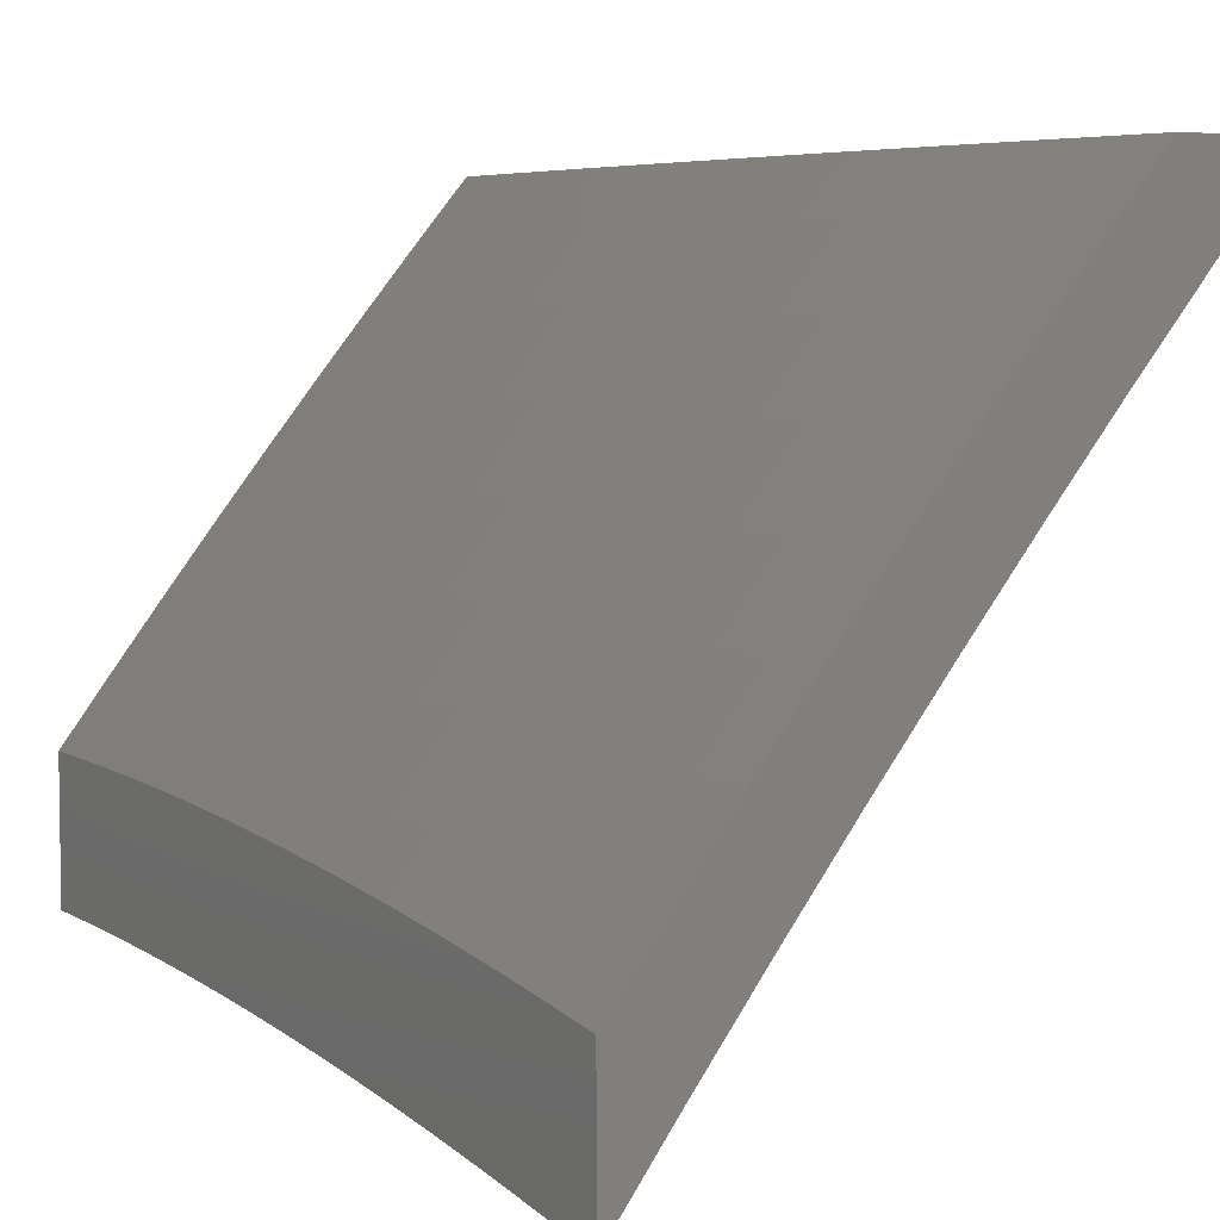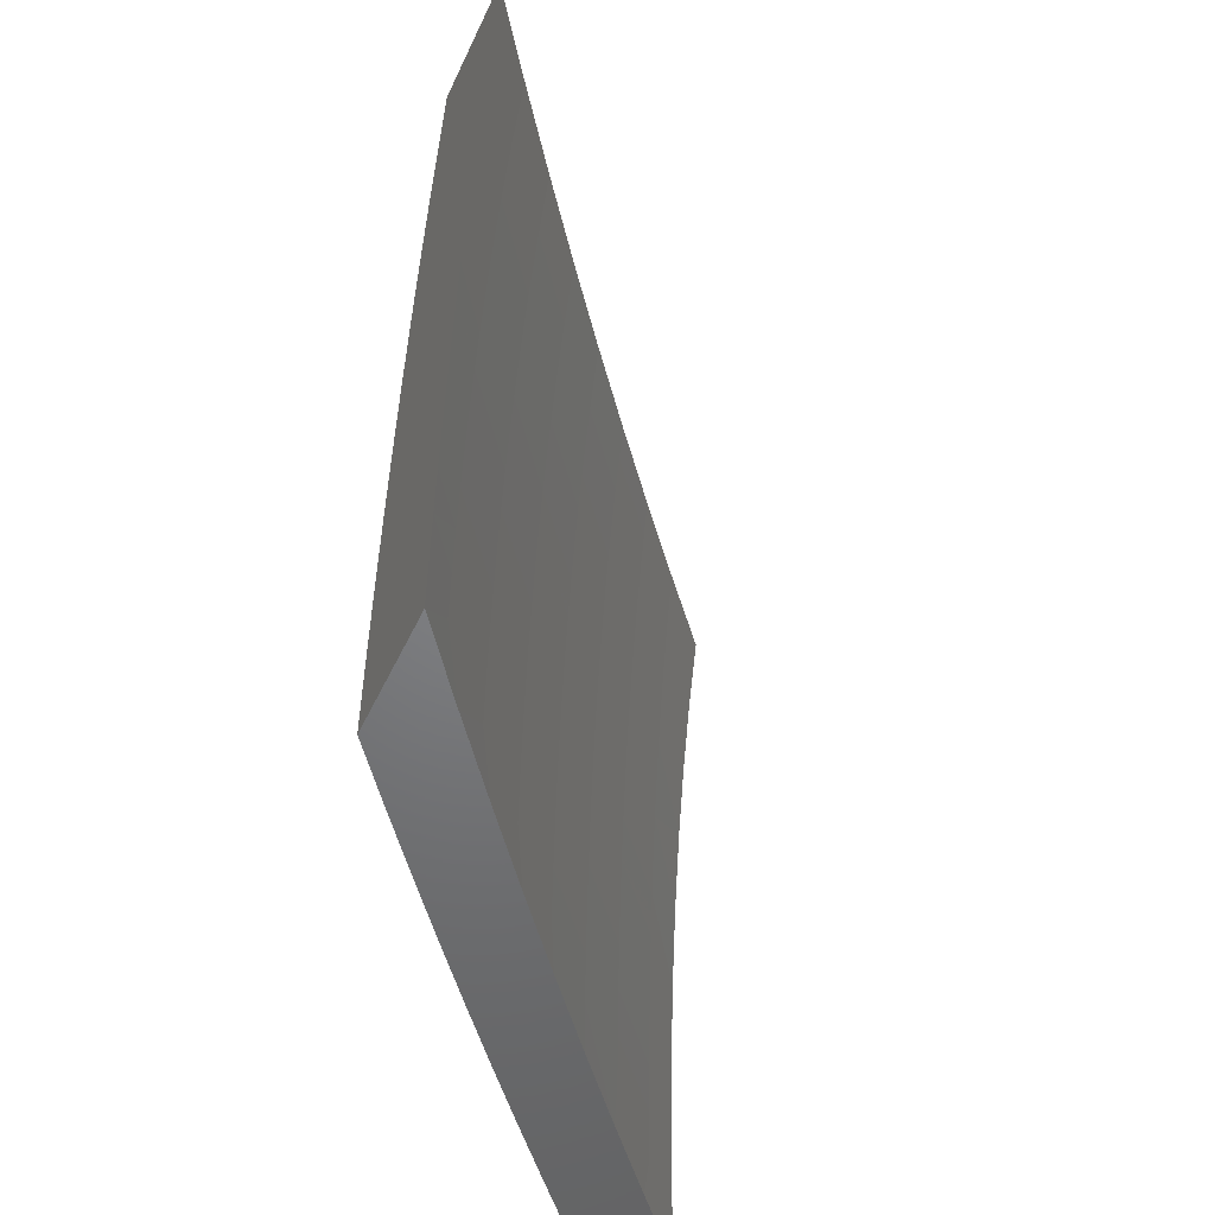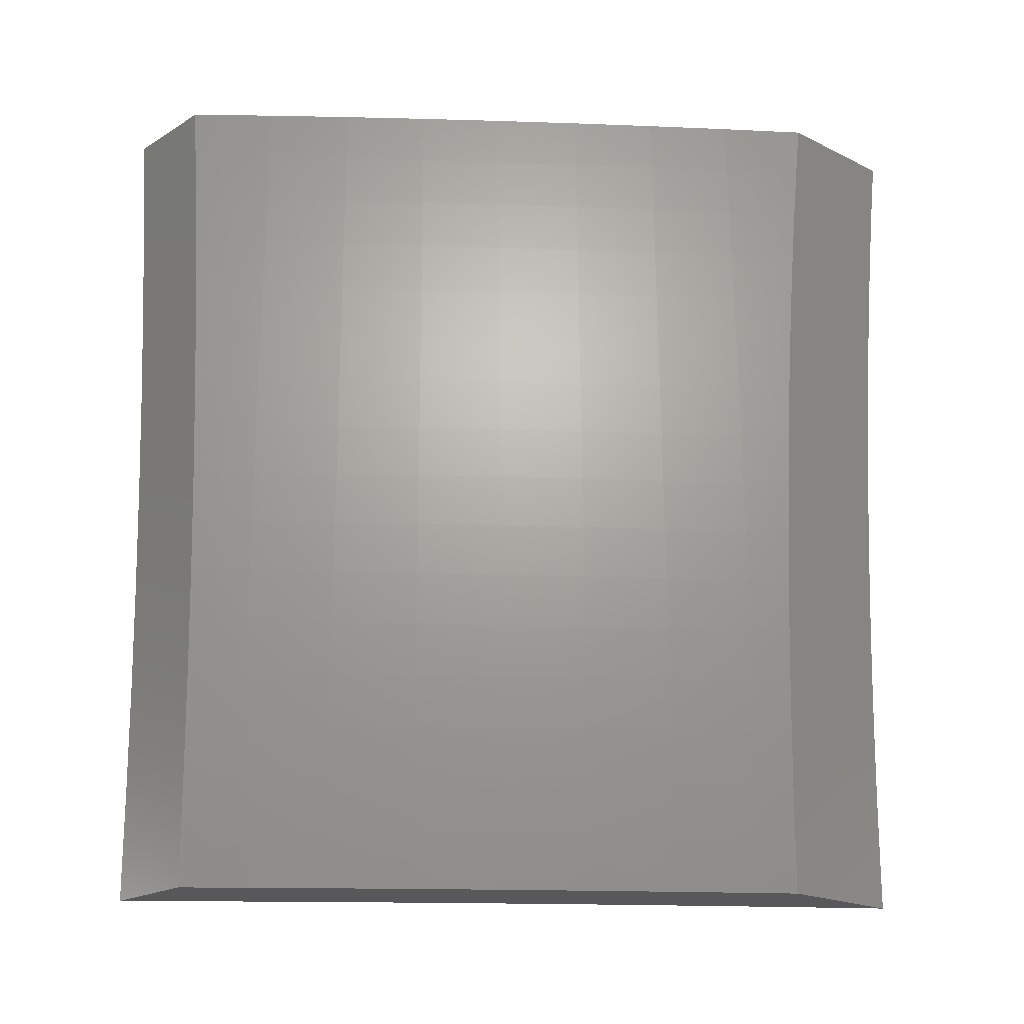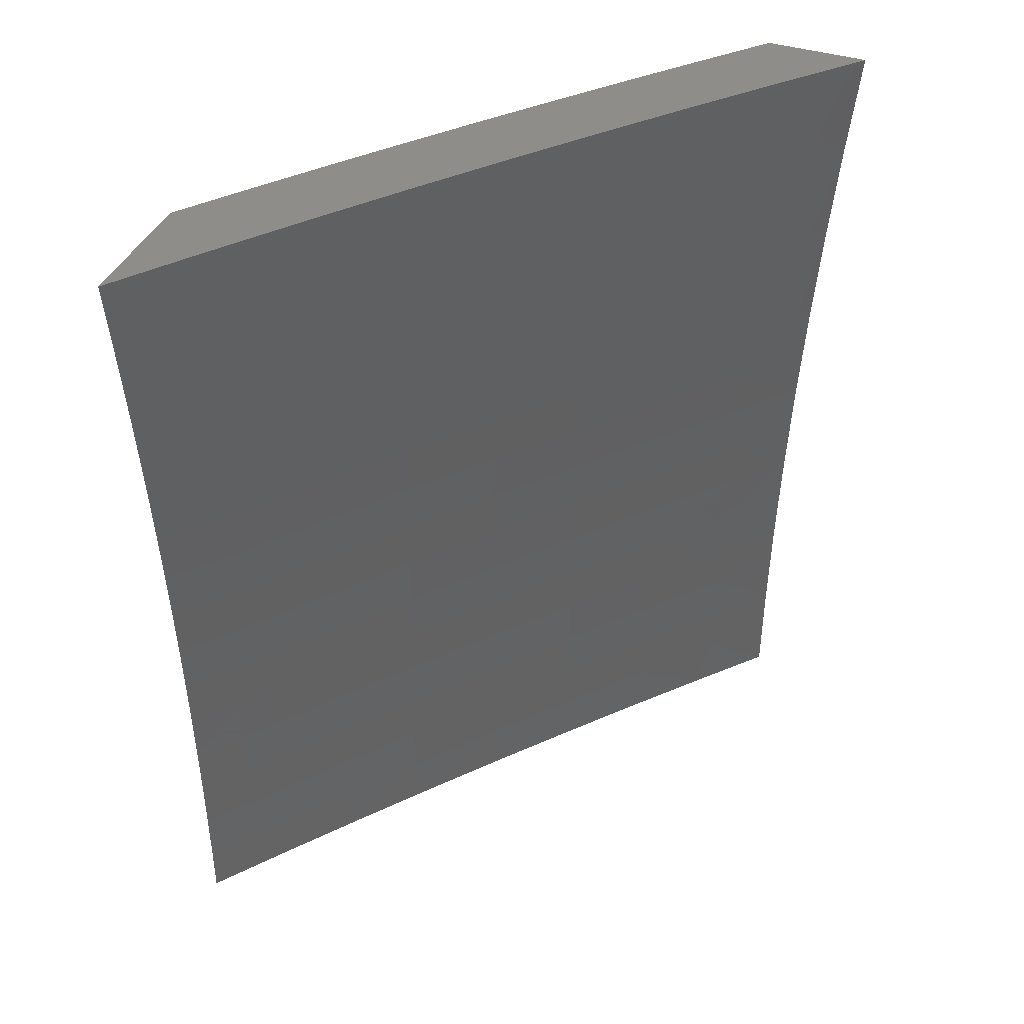
<metadata>
{"format":"stl","ext":"stl","renderer":"f3d","projection":"perspective","resolution":1024,"background":"white","views":[{"elev":5.5,"azim":-30.4,"up":"+Y"},{"elev":-50.7,"azim":-24.6,"up":"+Z"},{"elev":-19.9,"azim":-132.0,"up":"+Z"},{"elev":39.6,"azim":21.5,"up":"+Z"}]}
</metadata>
<code>
# stl→obj: 290 verts, 576 faces
v -9 6.308 0.06273
v -9 6.308 0
v -8.962 6.359 0.06157
v -8.934 6.397 5.035e-68
v -8.889 6.457 0.06157
v -8.867 6.485 7.399e-68
v -8.814 6.554 0.06157
v -8.8 6.573 7.707e-68
v -8.739 6.65 0.06157
v -8.731 6.66 6.577e-68
v -8.661 6.746 0.06157
v -8.662 6.746 4.624e-68
v -8.591 6.831 2.466e-68
v -8.584 6.84 0.06157
v -8.52 6.916 7.193e-69
v -8.505 6.934 0.06157
v -8.448 7 0
v -8.447 7 0.1253
v -8.444 7 0.2505
v -8.504 6.933 0.1851
v -8.504 6.934 0.1233
v -8.583 6.84 0.1233
v -8.661 6.746 0.1233
v -8.738 6.65 0.1233
v -8.814 6.554 0.1233
v -8.888 6.457 0.1233
v -8.962 6.359 0.1233
v -8.44 7 0.3757
v -8.501 6.932 0.3092
v -8.503 6.932 0.2471
v -8.582 6.839 0.2471
v -8.583 6.839 0.1851
v -8.659 6.744 0.2471
v -8.66 6.745 0.1851
v -8.737 6.649 0.2471
v -8.737 6.649 0.1851
v -8.812 6.553 0.2471
v -8.813 6.553 0.1851
v -8.887 6.456 0.2471
v -8.888 6.456 0.1851
v -8.96 6.358 0.2471
v -8.961 6.359 0.1851
v -9 6.306 0.1881
v -9 6.307 0.1254
v -8.434 7 0.5008
v -8.498 6.929 0.4338
v -8.5 6.93 0.3714
v -8.579 6.837 0.3714
v -8.581 6.838 0.3092
v -8.657 6.742 0.3714
v -8.658 6.744 0.3092
v -8.734 6.647 0.3714
v -8.735 6.648 0.3092
v -8.81 6.551 0.3714
v -8.811 6.552 0.3092
v -8.884 6.454 0.3714
v -8.886 6.455 0.3092
v -8.958 6.356 0.3714
v -8.959 6.357 0.3092
v -9 6.301 0.3135
v -9 6.304 0.2508
v -8.426 7 0.6258
v -8.494 6.926 0.5588
v -8.497 6.928 0.4962
v -8.576 6.834 0.4962
v -8.577 6.835 0.4338
v -8.653 6.74 0.4962
v -8.655 6.741 0.4338
v -8.73 6.644 0.4962
v -8.732 6.646 0.4338
v -8.806 6.548 0.4962
v -8.808 6.549 0.4338
v -8.88 6.451 0.4962
v -8.882 6.453 0.4338
v -8.954 6.353 0.4962
v -8.956 6.355 0.4338
v -9 6.295 0.4387
v -9 6.298 0.3761
v -8.416 7 0.7507
v -8.489 6.922 0.6843
v -8.492 6.924 0.6215
v -8.571 6.83 0.6215
v -8.573 6.832 0.5588
v -8.649 6.736 0.6215
v -8.651 6.738 0.5588
v -8.725 6.641 0.6215
v -8.728 6.643 0.5588
v -8.801 6.545 0.6215
v -8.804 6.546 0.5588
v -8.876 6.448 0.6215
v -8.878 6.45 0.5588
v -8.949 6.35 0.6215
v -8.952 6.352 0.5588
v -9 6.286 0.5638
v -9 6.291 0.5013
v -8.405 7 0.8754
v -8.483 6.917 0.8103
v -8.486 6.919 0.7472
v -8.565 6.826 0.7472
v -8.568 6.828 0.6843
v -8.643 6.732 0.7472
v -8.646 6.734 0.6843
v -8.72 6.636 0.7472
v -8.723 6.639 0.6843
v -8.795 6.54 0.7472
v -8.798 6.543 0.6843
v -8.87 6.444 0.7472
v -8.873 6.446 0.6843
v -8.943 6.346 0.7472
v -8.946 6.348 0.6843
v -9 6.275 0.6887
v -9 6.28 0.6263
v -8.392 7 1
v -8.476 6.911 0.9367
v -8.48 6.914 0.8734
v -8.558 6.821 0.8734
v -8.562 6.823 0.8103
v -8.636 6.726 0.8734
v -8.64 6.729 0.8103
v -8.713 6.631 0.8734
v -8.716 6.634 0.8103
v -8.788 6.535 0.8734
v -8.792 6.538 0.8103
v -8.863 6.439 0.8734
v -8.866 6.441 0.8103
v -8.936 6.341 0.8734
v -8.94 6.344 0.8103
v -9 6.261 0.8134
v -9 6.268 0.7511
v -8.472 6.908 1
v -8.55 6.814 1
v -8.555 6.818 0.9367
v -8.628 6.72 1
v -8.632 6.723 0.9367
v -8.705 6.625 1
v -8.709 6.628 0.9367
v -8.78 6.529 1
v -8.784 6.532 0.9367
v -8.855 6.433 1
v -8.859 6.436 0.9367
v -8.928 6.335 1
v -8.932 6.338 0.9367
v -9 6.246 0.9379
v -9 6.254 0.8757
v -9 6.237 1
v -8.566 7 0.1253
v -8.567 7 0
v -8.608 6.952 0.06158
v -8.623 6.934 5.847e-35
v -8.671 6.876 0.06158
v -8.678 6.867 2.005e-34
v -8.733 6.8 0.06158
v -8.733 6.8 3.759e-34
v -8.788 6.733 5.346e-34
v -8.795 6.724 0.06158
v -8.842 6.665 6.264e-34
v -8.856 6.647 0.06158
v -8.895 6.597 6.014e-34
v -8.916 6.57 0.06158
v -8.948 6.528 4.093e-34
v -8.975 6.492 0.06158
v -9 6.459 0
v -9 6.459 0.06272
v -8.975 6.492 0.1233
v -9 6.458 0.1254
v -8.974 6.491 0.1851
v -9 6.457 0.1881
v -8.973 6.491 0.2471
v -9 6.455 0.2508
v -8.972 6.49 0.3092
v -9 6.453 0.3134
v -8.971 6.489 0.3714
v -9 6.45 0.3761
v -8.969 6.487 0.4338
v -9 6.446 0.4387
v -8.967 6.486 0.4962
v -9 6.442 0.5012
v -8.965 6.484 0.5588
v -9 6.437 0.5638
v -8.962 6.483 0.6215
v -9 6.432 0.6262
v -8.959 6.481 0.6843
v -9 6.426 0.6887
v -8.956 6.478 0.7473
v -9 6.42 0.7511
v -8.953 6.476 0.8103
v -9 6.413 0.8134
v -8.949 6.473 0.8734
v -9 6.406 0.8756
v -8.946 6.471 0.9367
v -9 6.398 0.9379
v -8.941 6.468 1
v -9 6.389 1
v -8.886 6.548 0.9367
v -8.882 6.545 1
v -8.826 6.626 0.9367
v -8.822 6.623 1
v -8.765 6.702 0.9367
v -8.761 6.699 1
v -8.704 6.778 0.9367
v -8.7 6.775 1
v -8.642 6.854 0.9367
v -8.638 6.851 1
v -8.579 6.929 0.9367
v -8.575 6.926 1
v -8.512 7 1
v -8.524 7 0.8754
v -8.583 6.932 0.8734
v -8.646 6.857 0.8734
v -8.708 6.781 0.8734
v -8.769 6.705 0.8734
v -8.83 6.628 0.8734
v -8.89 6.551 0.8734
v -8.586 6.935 0.8103
v -8.536 7 0.7506
v -8.589 6.937 0.7473
v -8.592 6.94 0.6843
v -8.652 6.862 0.7473
v -8.655 6.864 0.6843
v -8.715 6.786 0.7473
v -8.718 6.789 0.6843
v -8.776 6.71 0.7473
v -8.779 6.712 0.6843
v -8.837 6.634 0.7473
v -8.84 6.636 0.6843
v -8.897 6.556 0.7473
v -8.9 6.558 0.6843
v -8.545 7 0.6258
v -8.595 6.942 0.6215
v -8.658 6.866 0.6215
v -8.72 6.791 0.6215
v -8.782 6.715 0.6215
v -8.843 6.638 0.6215
v -8.903 6.56 0.6215
v -8.597 6.944 0.5588
v -8.553 7 0.5008
v -8.6 6.945 0.4962
v -8.601 6.947 0.4338
v -8.663 6.87 0.4962
v -8.665 6.872 0.4338
v -8.725 6.794 0.4962
v -8.727 6.796 0.4338
v -8.786 6.718 0.4962
v -8.788 6.719 0.4338
v -8.847 6.641 0.4962
v -8.849 6.643 0.4338
v -8.908 6.564 0.4962
v -8.91 6.565 0.4338
v -8.559 7 0.3757
v -8.603 6.948 0.3714
v -8.666 6.873 0.3714
v -8.728 6.797 0.3714
v -8.79 6.721 0.3714
v -8.851 6.644 0.3714
v -8.911 6.567 0.3714
v -8.605 6.949 0.3092
v -8.563 7 0.2505
v -8.606 6.95 0.2471
v -8.607 6.951 0.1851
v -8.669 6.875 0.2471
v -8.67 6.876 0.1851
v -8.731 6.799 0.2471
v -8.732 6.8 0.1851
v -8.793 6.723 0.2471
v -8.794 6.723 0.1851
v -8.854 6.646 0.2471
v -8.855 6.646 0.1851
v -8.914 6.568 0.2471
v -8.915 6.569 0.1851
v -8.607 6.951 0.1233
v -8.67 6.876 0.1233
v -8.733 6.8 0.1233
v -8.794 6.724 0.1233
v -8.855 6.647 0.1233
v -8.915 6.57 0.1233
v -8.668 6.874 0.3092
v -8.73 6.798 0.3092
v -8.792 6.722 0.3092
v -8.852 6.645 0.3092
v -8.913 6.568 0.3092
v -8.66 6.868 0.5588
v -8.723 6.793 0.5588
v -8.784 6.716 0.5588
v -8.845 6.64 0.5588
v -8.905 6.562 0.5588
v -8.649 6.86 0.8103
v -8.711 6.784 0.8103
v -8.773 6.708 0.8103
v -8.834 6.631 0.8103
v -8.894 6.554 0.8103
f 1 2 3
f 3 2 4
f 3 4 5
f 5 4 6
f 5 6 7
f 7 6 8
f 7 8 9
f 9 8 10
f 9 10 11
f 11 10 12
f 11 12 13
f 11 13 14
f 14 13 15
f 14 15 16
f 16 15 17
f 16 17 18
f 19 20 18
f 18 20 21
f 18 21 16
f 16 21 22
f 16 22 14
f 14 22 23
f 14 23 11
f 11 23 24
f 11 24 9
f 9 24 25
f 9 25 7
f 7 25 26
f 7 26 5
f 5 26 27
f 5 27 3
f 3 27 1
f 28 29 19
f 19 29 30
f 19 30 20
f 20 30 31
f 20 31 32
f 32 31 33
f 32 33 34
f 34 33 35
f 34 35 36
f 36 35 37
f 36 37 38
f 38 37 39
f 38 39 40
f 40 39 41
f 40 41 42
f 42 41 43
f 42 43 44
f 45 46 28
f 28 46 47
f 28 47 29
f 29 47 48
f 29 48 49
f 49 48 50
f 49 50 51
f 51 50 52
f 51 52 53
f 53 52 54
f 53 54 55
f 55 54 56
f 55 56 57
f 57 56 58
f 57 58 59
f 59 58 60
f 59 60 61
f 62 63 45
f 45 63 64
f 45 64 46
f 46 64 65
f 46 65 66
f 66 65 67
f 66 67 68
f 68 67 69
f 68 69 70
f 70 69 71
f 70 71 72
f 72 71 73
f 72 73 74
f 74 73 75
f 74 75 76
f 76 75 77
f 76 77 78
f 79 80 62
f 62 80 81
f 62 81 63
f 63 81 82
f 63 82 83
f 83 82 84
f 83 84 85
f 85 84 86
f 85 86 87
f 87 86 88
f 87 88 89
f 89 88 90
f 89 90 91
f 91 90 92
f 91 92 93
f 93 92 94
f 93 94 95
f 96 97 79
f 79 97 98
f 79 98 80
f 80 98 99
f 80 99 100
f 100 99 101
f 100 101 102
f 102 101 103
f 102 103 104
f 104 103 105
f 104 105 106
f 106 105 107
f 106 107 108
f 108 107 109
f 108 109 110
f 110 109 111
f 110 111 112
f 113 114 96
f 96 114 115
f 96 115 97
f 97 115 116
f 97 116 117
f 117 116 118
f 117 118 119
f 119 118 120
f 119 120 121
f 121 120 122
f 121 122 123
f 123 122 124
f 123 124 125
f 125 124 126
f 125 126 127
f 127 126 128
f 127 128 129
f 113 130 114
f 114 130 131
f 114 131 132
f 132 131 133
f 132 133 134
f 134 133 135
f 134 135 136
f 136 135 137
f 136 137 138
f 138 137 139
f 138 139 140
f 140 139 141
f 140 141 142
f 142 141 143
f 142 143 144
f 141 145 143
f 142 144 126
f 126 144 128
f 127 129 109
f 109 129 111
f 110 112 92
f 92 112 94
f 93 95 75
f 75 95 77
f 76 78 58
f 58 78 60
f 59 61 41
f 41 61 43
f 42 44 27
f 27 44 1
f 115 114 132
f 40 42 26
f 26 42 27
f 57 59 39
f 39 59 41
f 74 76 56
f 56 76 58
f 91 93 73
f 73 93 75
f 108 110 90
f 90 110 92
f 125 127 107
f 107 127 109
f 140 142 124
f 124 142 126
f 38 40 25
f 25 40 26
f 55 57 37
f 37 57 39
f 72 74 54
f 54 74 56
f 89 91 71
f 71 91 73
f 106 108 88
f 88 108 90
f 123 125 105
f 105 125 107
f 138 140 122
f 122 140 124
f 36 38 24
f 24 38 25
f 53 55 35
f 35 55 37
f 70 72 52
f 52 72 54
f 87 89 69
f 69 89 71
f 104 106 86
f 86 106 88
f 121 123 103
f 103 123 105
f 136 138 120
f 120 138 122
f 34 36 23
f 23 36 24
f 51 53 33
f 33 53 35
f 68 70 50
f 50 70 52
f 85 87 67
f 67 87 69
f 102 104 84
f 84 104 86
f 119 121 101
f 101 121 103
f 134 136 118
f 118 136 120
f 32 34 22
f 22 34 23
f 49 51 31
f 31 51 33
f 66 68 48
f 48 68 50
f 83 85 65
f 65 85 67
f 100 102 82
f 82 102 84
f 117 119 99
f 99 119 101
f 132 134 116
f 116 134 118
f 20 32 21
f 21 32 22
f 29 49 30
f 30 49 31
f 46 66 47
f 47 66 48
f 63 83 64
f 64 83 65
f 80 100 81
f 81 100 82
f 97 117 98
f 98 117 99
f 115 132 116
f 146 147 148
f 148 147 149
f 148 149 150
f 150 149 151
f 150 151 152
f 152 151 153
f 152 153 154
f 152 154 155
f 155 154 156
f 155 156 157
f 157 156 158
f 157 158 159
f 159 158 160
f 159 160 161
f 161 160 162
f 161 162 163
f 161 163 164
f 164 163 165
f 164 165 166
f 166 165 167
f 166 167 168
f 168 167 169
f 168 169 170
f 170 169 171
f 170 171 172
f 172 171 173
f 172 173 174
f 174 173 175
f 174 175 176
f 176 175 177
f 176 177 178
f 178 177 179
f 178 179 180
f 180 179 181
f 180 181 182
f 182 181 183
f 182 183 184
f 184 183 185
f 184 185 186
f 186 185 187
f 186 187 188
f 188 187 189
f 188 189 190
f 190 189 191
f 190 191 192
f 192 191 193
f 190 192 194
f 194 192 195
f 194 195 196
f 196 195 197
f 196 197 198
f 198 197 199
f 198 199 200
f 200 199 201
f 200 201 202
f 202 201 203
f 202 203 204
f 204 203 205
f 204 205 206
f 206 207 204
f 204 207 208
f 204 208 202
f 202 208 209
f 202 209 200
f 200 209 210
f 200 210 198
f 198 210 211
f 198 211 196
f 196 211 212
f 196 212 194
f 194 212 213
f 194 213 190
f 190 213 188
f 208 207 214
f 214 207 215
f 214 215 216
f 216 215 217
f 216 217 218
f 218 217 219
f 218 219 220
f 220 219 221
f 220 221 222
f 222 221 223
f 222 223 224
f 224 223 225
f 224 225 226
f 226 225 227
f 226 227 184
f 184 227 182
f 215 228 217
f 217 228 229
f 217 229 219
f 219 229 230
f 219 230 221
f 221 230 231
f 221 231 223
f 223 231 232
f 223 232 225
f 225 232 233
f 225 233 227
f 227 233 234
f 227 234 182
f 182 234 180
f 229 228 235
f 235 228 236
f 235 236 237
f 237 236 238
f 237 238 239
f 239 238 240
f 239 240 241
f 241 240 242
f 241 242 243
f 243 242 244
f 243 244 245
f 245 244 246
f 245 246 247
f 247 246 248
f 247 248 176
f 176 248 174
f 236 249 238
f 238 249 250
f 238 250 240
f 240 250 251
f 240 251 242
f 242 251 252
f 242 252 244
f 244 252 253
f 244 253 246
f 246 253 254
f 246 254 248
f 248 254 255
f 248 255 174
f 174 255 172
f 250 249 256
f 256 249 257
f 256 257 258
f 258 257 259
f 258 259 260
f 260 259 261
f 260 261 262
f 262 261 263
f 262 263 264
f 264 263 265
f 264 265 266
f 266 265 267
f 266 267 268
f 268 267 269
f 268 269 168
f 168 269 166
f 257 146 259
f 259 146 270
f 259 270 261
f 261 270 271
f 261 271 263
f 263 271 272
f 263 272 265
f 265 272 273
f 265 273 267
f 267 273 274
f 267 274 269
f 269 274 275
f 269 275 166
f 166 275 164
f 270 146 148
f 271 270 148
f 251 250 256
f 256 258 276
f 276 258 260
f 276 260 277
f 277 260 262
f 277 262 278
f 278 262 264
f 278 264 279
f 279 264 266
f 279 266 280
f 280 266 268
f 280 268 170
f 170 268 168
f 230 229 235
f 235 237 281
f 281 237 239
f 281 239 282
f 282 239 241
f 282 241 283
f 283 241 243
f 283 243 284
f 284 243 245
f 284 245 285
f 285 245 247
f 285 247 178
f 178 247 176
f 209 208 214
f 214 216 286
f 286 216 218
f 286 218 287
f 287 218 220
f 287 220 288
f 288 220 222
f 288 222 289
f 289 222 224
f 289 224 290
f 290 224 226
f 290 226 186
f 186 226 184
f 272 271 150
f 150 271 148
f 252 251 276
f 276 251 256
f 252 276 277
f 231 230 281
f 281 230 235
f 231 281 282
f 210 209 286
f 286 209 214
f 210 286 287
f 273 272 152
f 152 272 150
f 253 252 277
f 253 277 278
f 232 231 282
f 232 282 283
f 211 210 287
f 211 287 288
f 274 273 155
f 155 273 152
f 254 253 278
f 254 278 279
f 233 232 283
f 233 283 284
f 212 211 288
f 212 288 289
f 275 274 157
f 157 274 155
f 255 254 279
f 255 279 280
f 234 233 284
f 234 284 285
f 213 212 289
f 213 289 290
f 164 275 159
f 159 275 157
f 161 164 159
f 172 255 280
f 172 280 170
f 180 234 285
f 180 285 178
f 188 213 290
f 188 290 186
f 113 96 206
f 206 96 79
f 206 79 62
f 45 215 62
f 62 215 207
f 62 207 206
f 215 45 228
f 228 45 28
f 228 28 236
f 236 28 19
f 236 19 249
f 249 19 257
f 257 19 18
f 257 18 146
f 146 18 17
f 146 17 147
f 17 15 147
f 147 15 149
f 149 15 13
f 149 13 151
f 151 13 12
f 151 12 153
f 153 12 10
f 153 10 154
f 154 10 156
f 156 10 8
f 156 8 158
f 158 8 6
f 158 6 160
f 160 6 4
f 160 4 162
f 162 4 2
f 145 141 193
f 193 141 192
f 192 141 139
f 192 139 195
f 195 139 137
f 195 137 197
f 197 137 135
f 197 135 199
f 199 135 201
f 201 135 133
f 201 133 203
f 203 133 131
f 203 131 205
f 205 131 130
f 205 130 206
f 206 130 113
f 162 2 163
f 163 2 1
f 163 1 165
f 165 1 44
f 165 44 167
f 167 44 169
f 169 44 43
f 169 43 171
f 171 43 61
f 171 61 173
f 173 61 175
f 175 61 60
f 175 60 177
f 177 60 78
f 177 78 179
f 179 78 181
f 181 78 77
f 181 77 183
f 183 77 95
f 183 95 185
f 185 95 94
f 185 94 187
f 187 94 189
f 189 94 112
f 189 112 191
f 191 112 111
f 191 111 193
f 193 111 129
f 193 129 128
f 128 144 193
f 193 144 143
f 193 143 145

</code>
